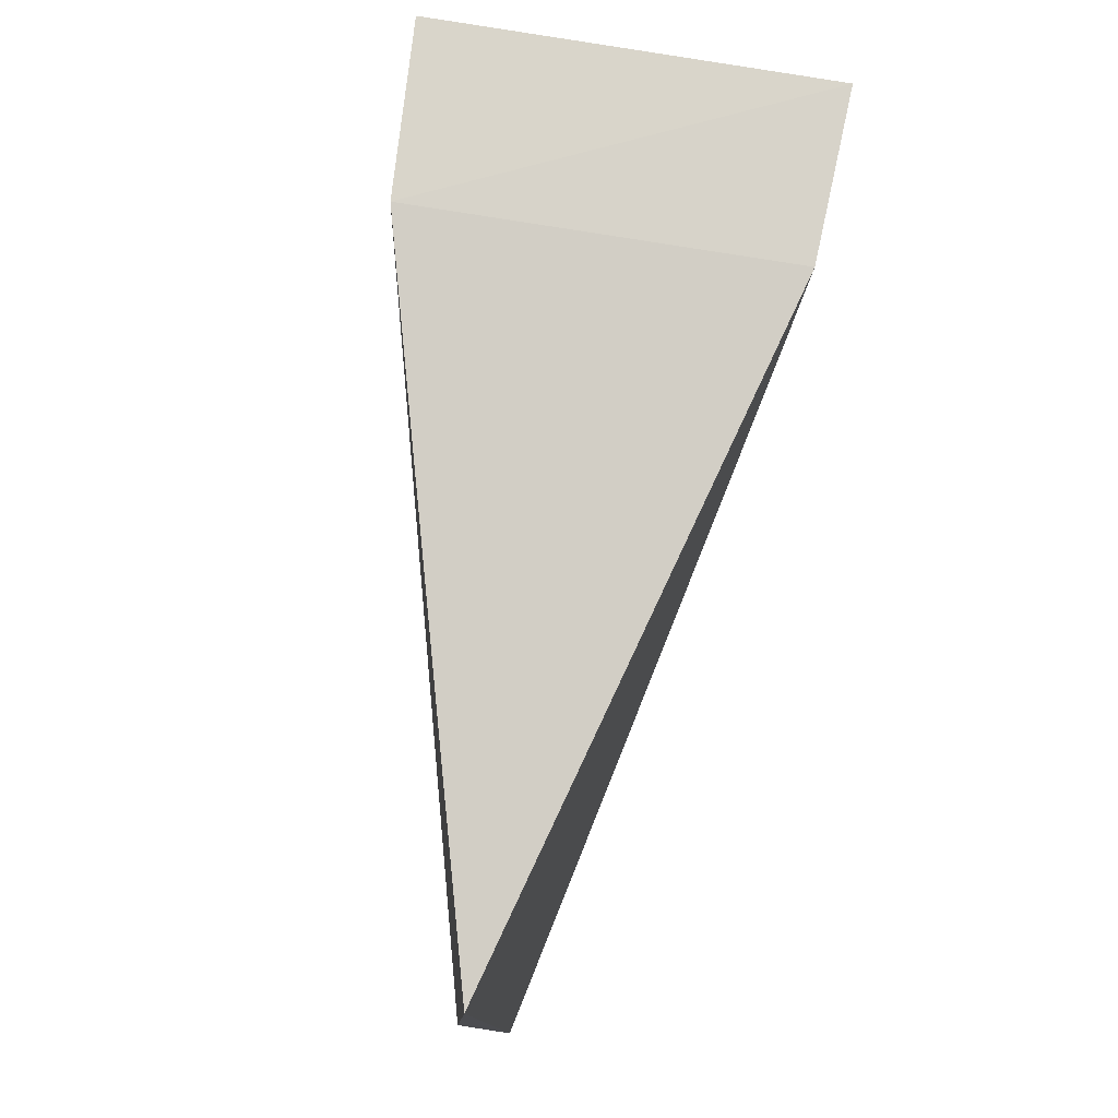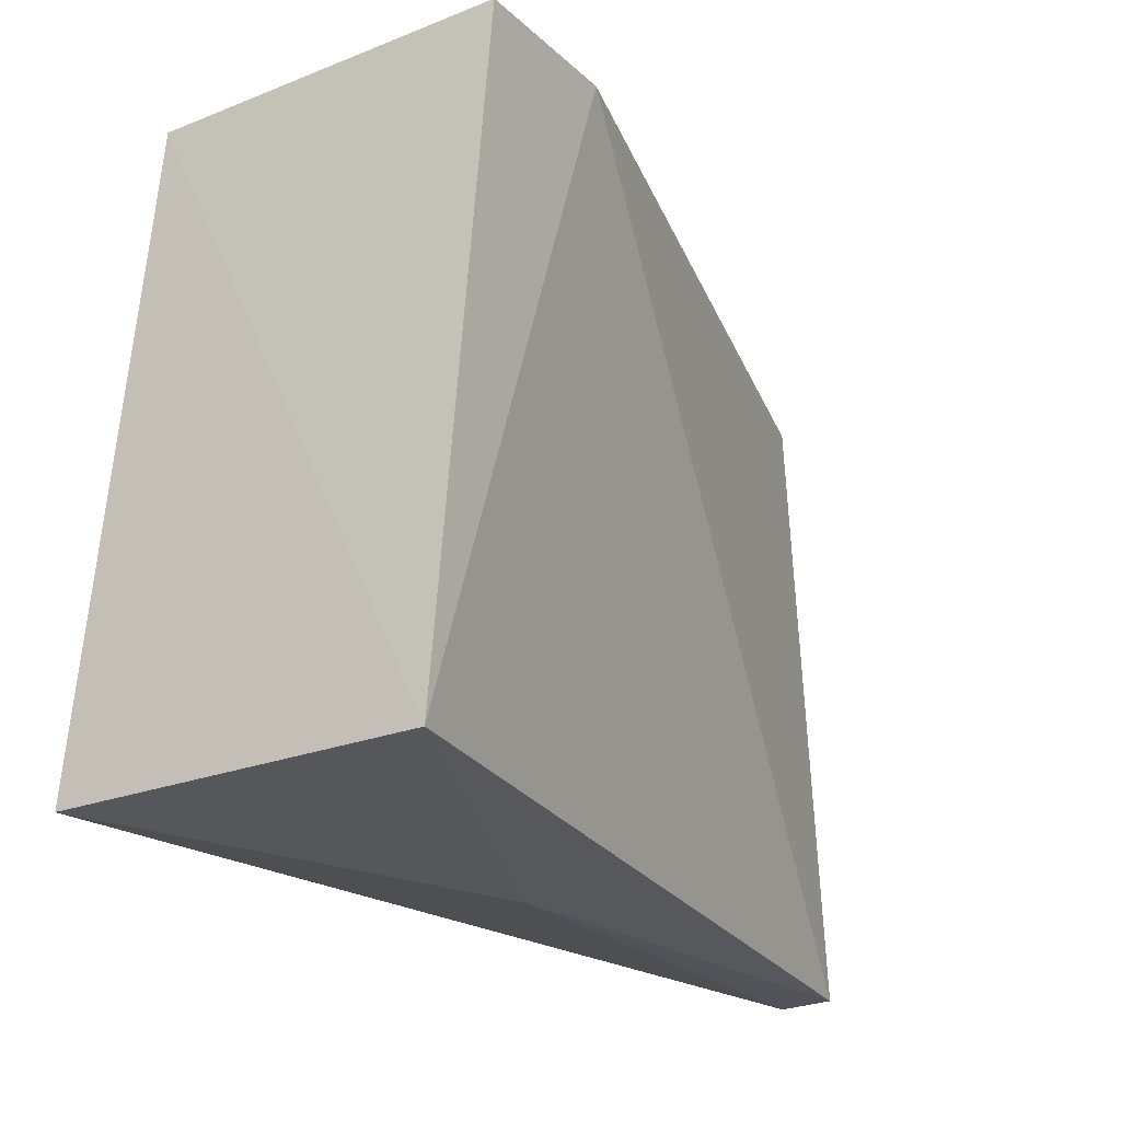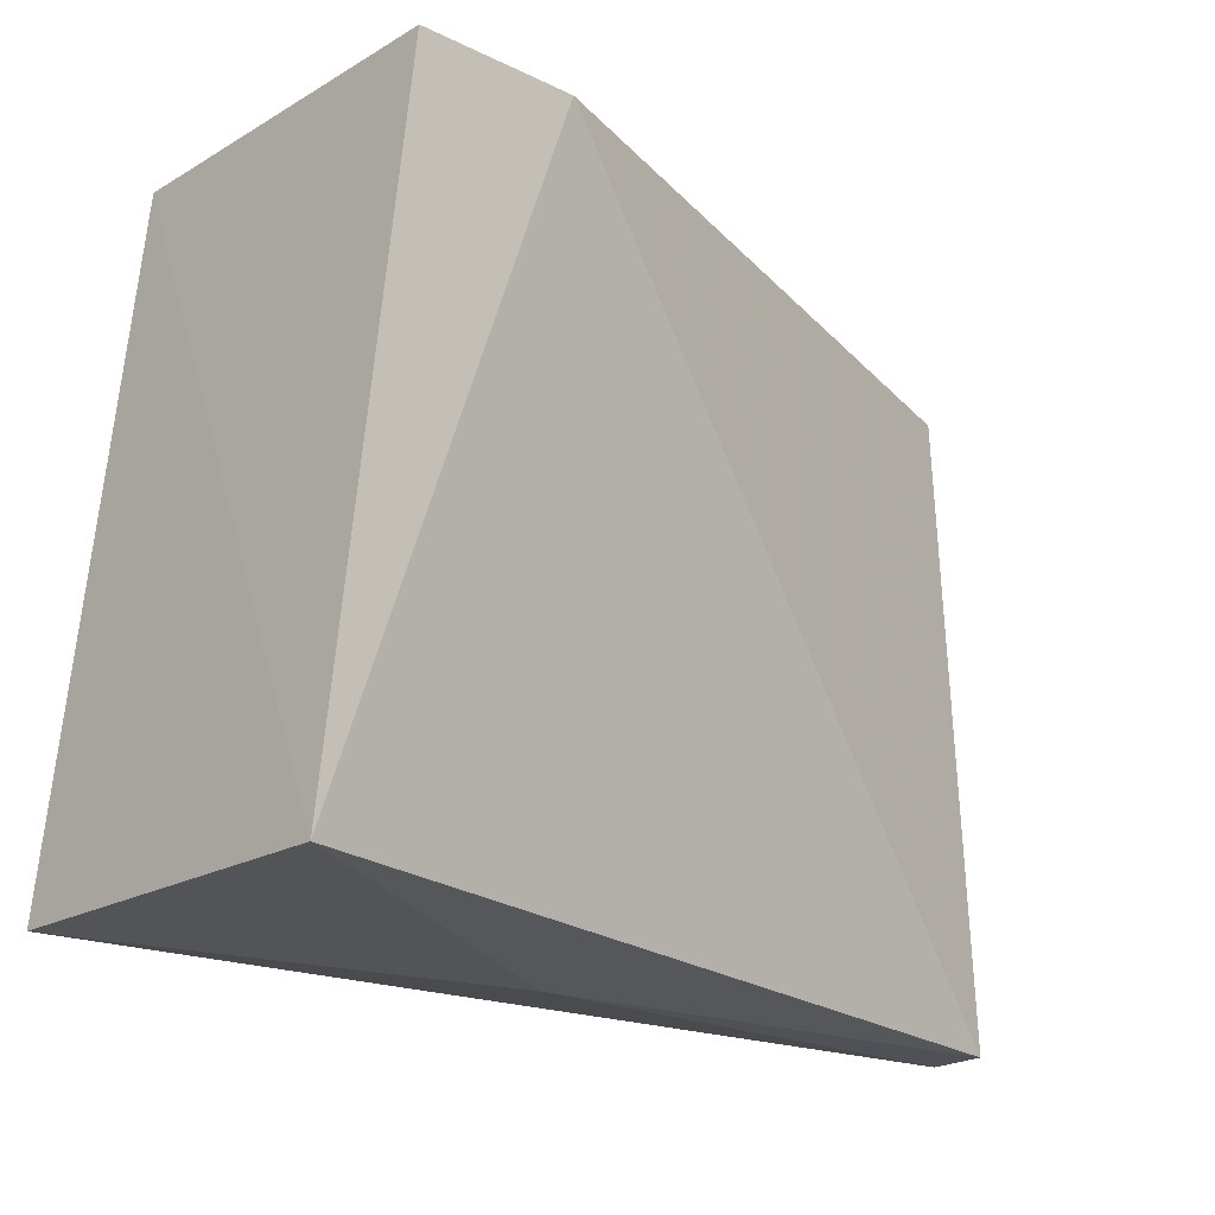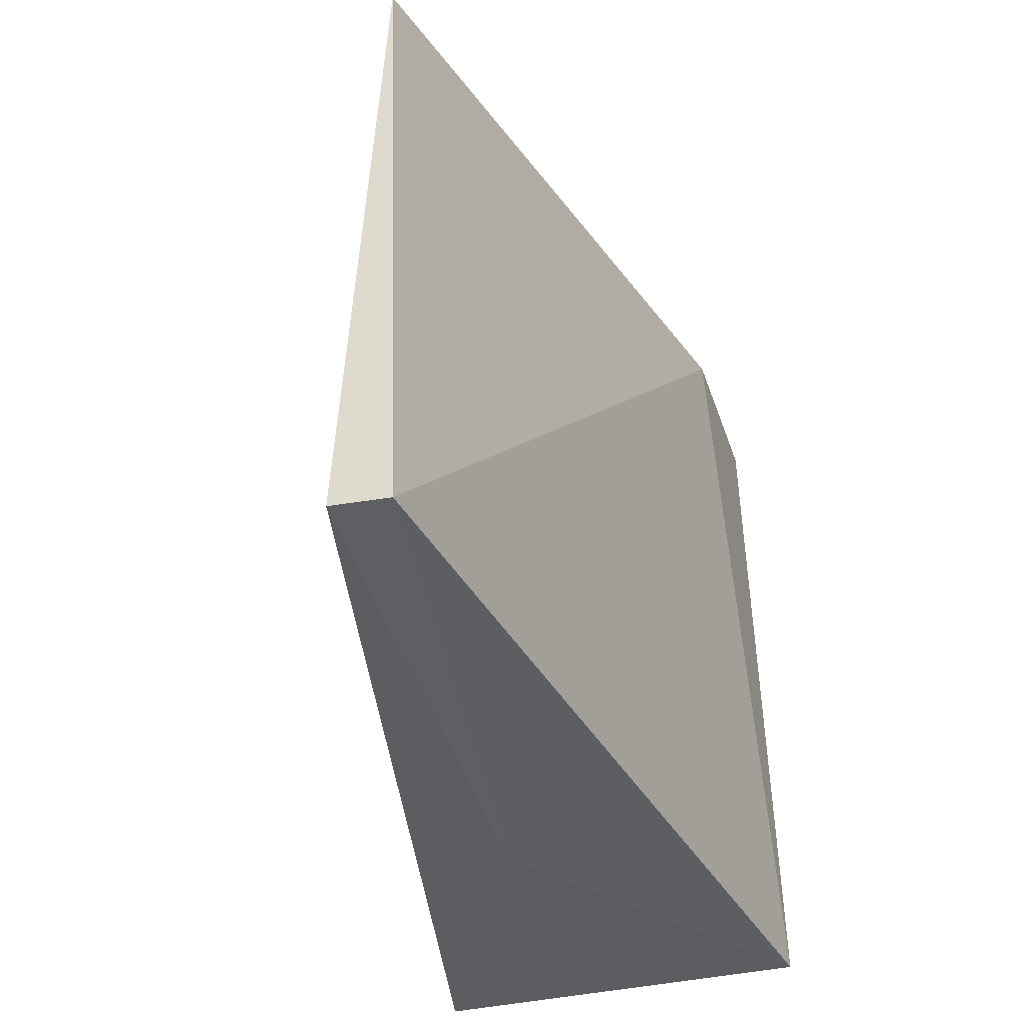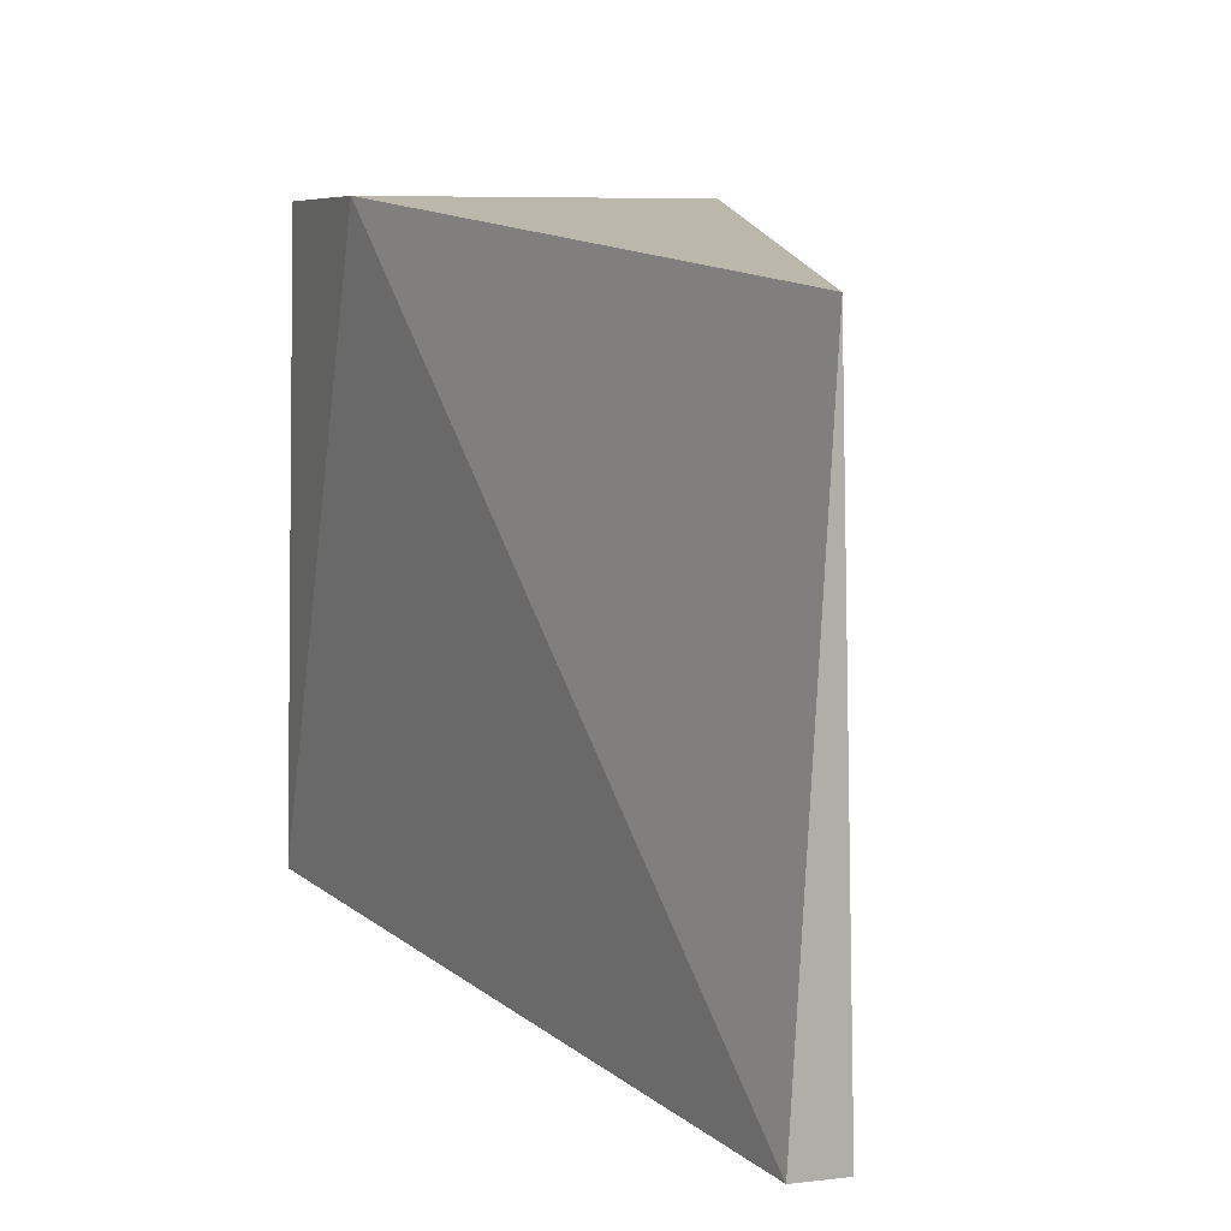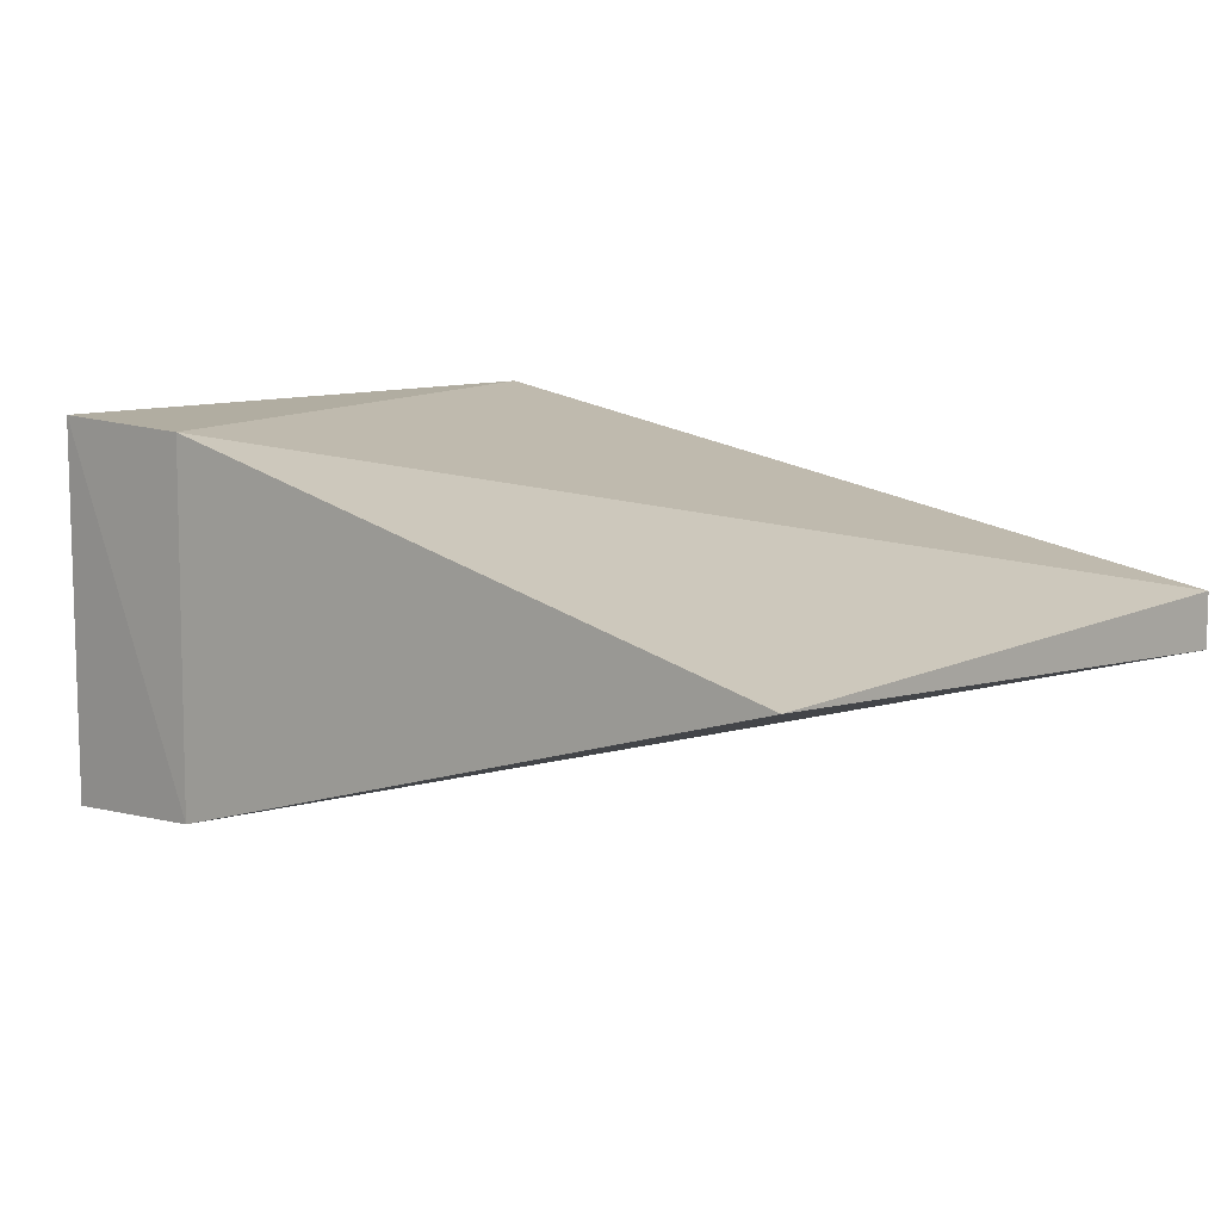
<metadata>
{"format":"obj","ext":"obj","renderer":"f3d","projection":"perspective","resolution":1024,"background":"white","views":[{"elev":77.5,"azim":99.9,"up":"+Z"},{"elev":-22.2,"azim":-55.2,"up":"+Z"},{"elev":-19.3,"azim":-42.1,"up":"+Z"},{"elev":-40.6,"azim":105.5,"up":"+Z"},{"elev":10.0,"azim":69.3,"up":"+Z"},{"elev":8.6,"azim":42.1,"up":"+Y"}]}
</metadata>
<code>
v 0.0169 -0.01092 0.06451
v 0.05283 -0.002759 0.02463
v 0.05305 -0.0008896 0.06134
v 0.007103 0.009598 0.06405
v 0.003046 -0.01158 0.02619
v 0.05277 0.0003787 0.0245
v 0.01657 0.009183 0.06421
v 0.007256 -0.01153 0.06405
v 0.003129 0.009679 0.02613
v 0.0226 -0.002651 0.02419
f 1 2 3
f 5 2 1
f 6 3 2
f 7 1 3
f 7 4 1
f 7 3 6
f 8 5 1
f 8 1 4
f 8 4 5
f 9 5 4
f 9 7 6
f 9 4 7
f 10 6 2
f 10 2 5
f 10 9 6
f 10 5 9

</code>
